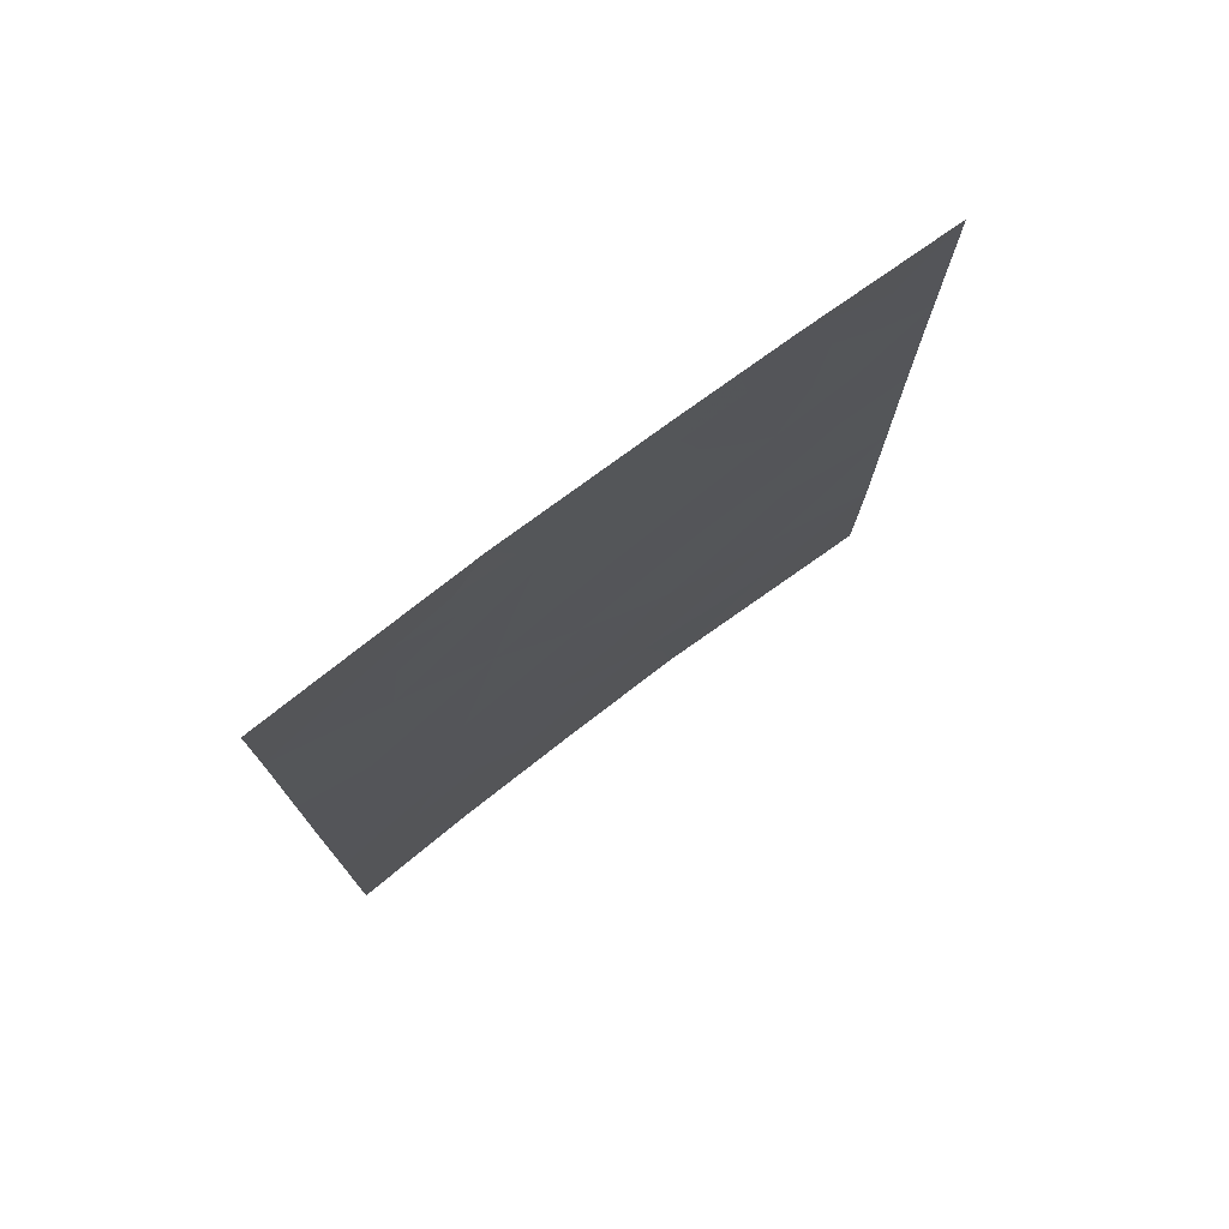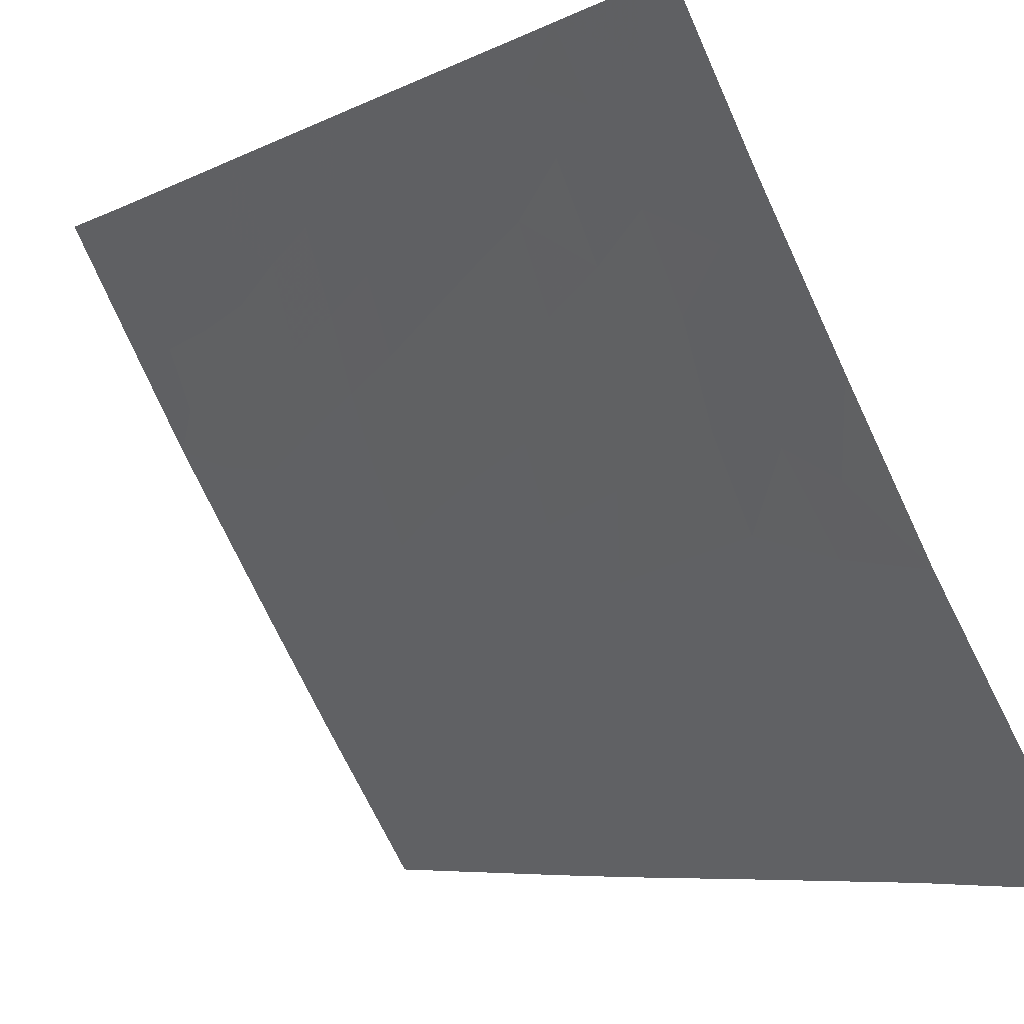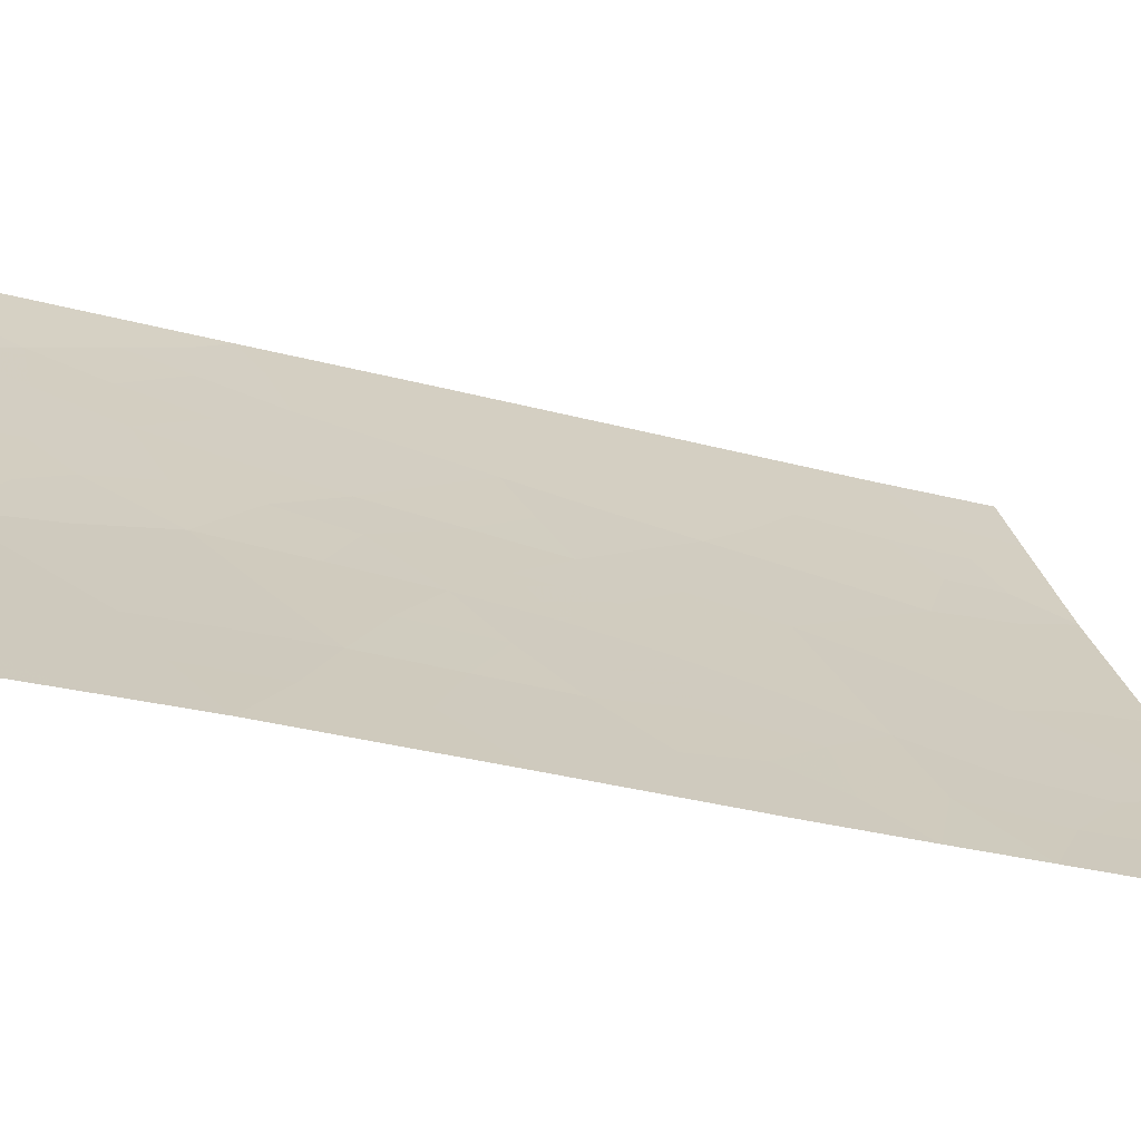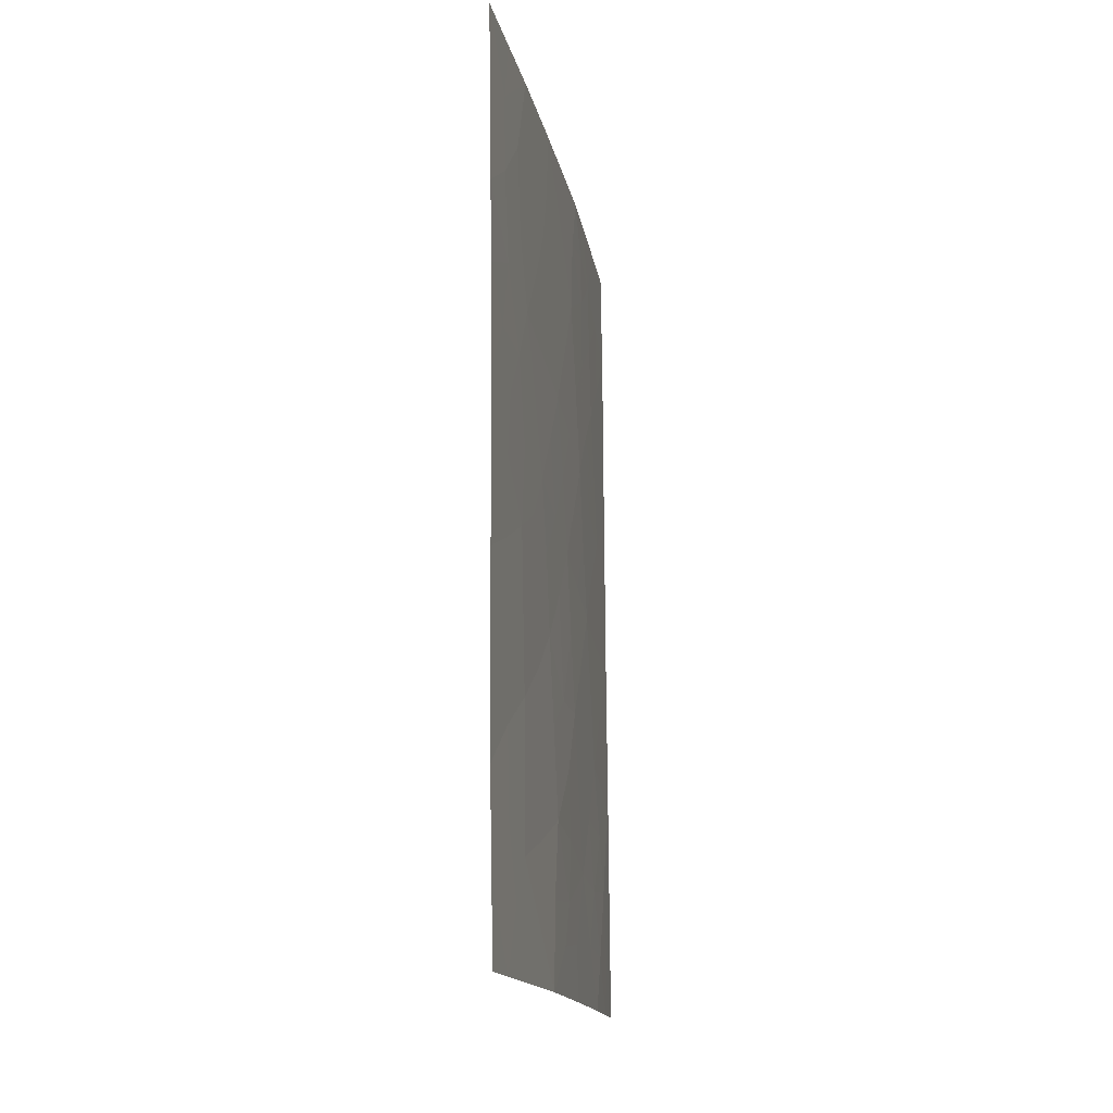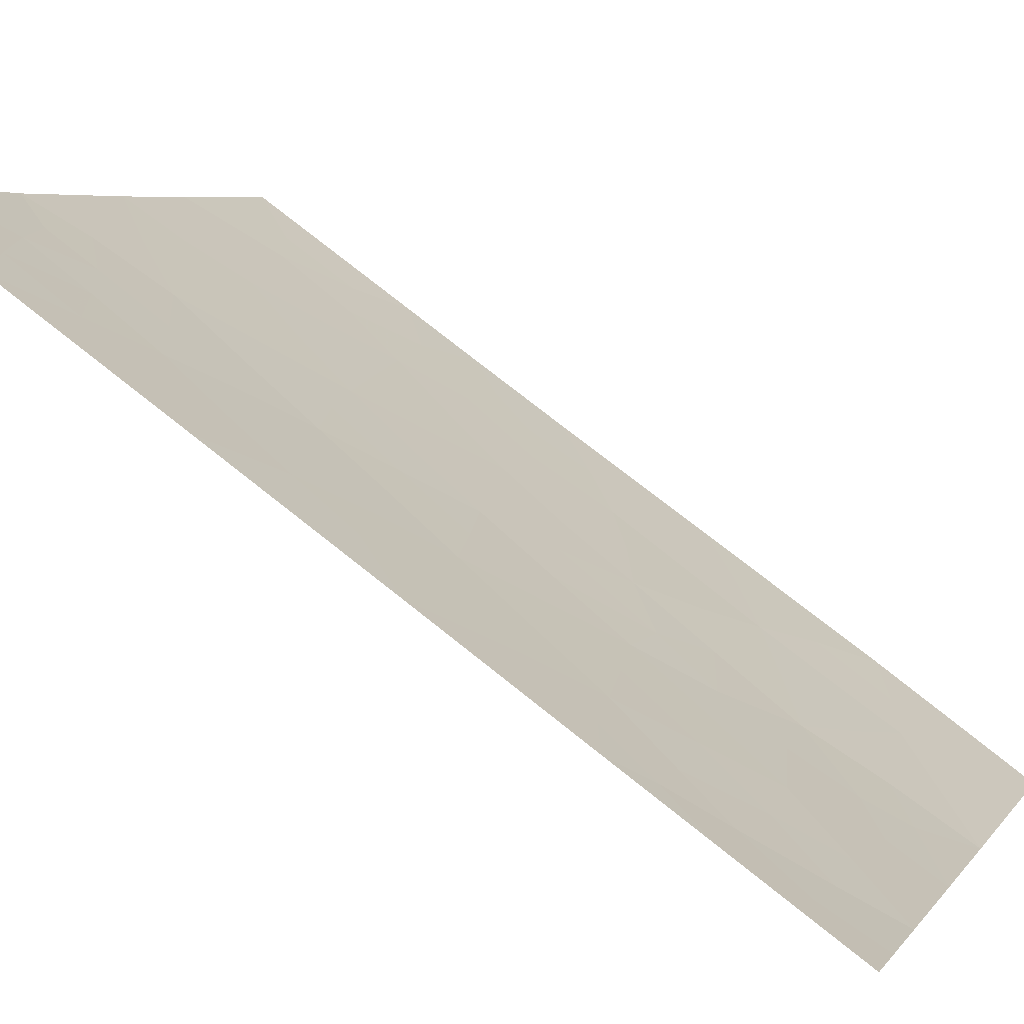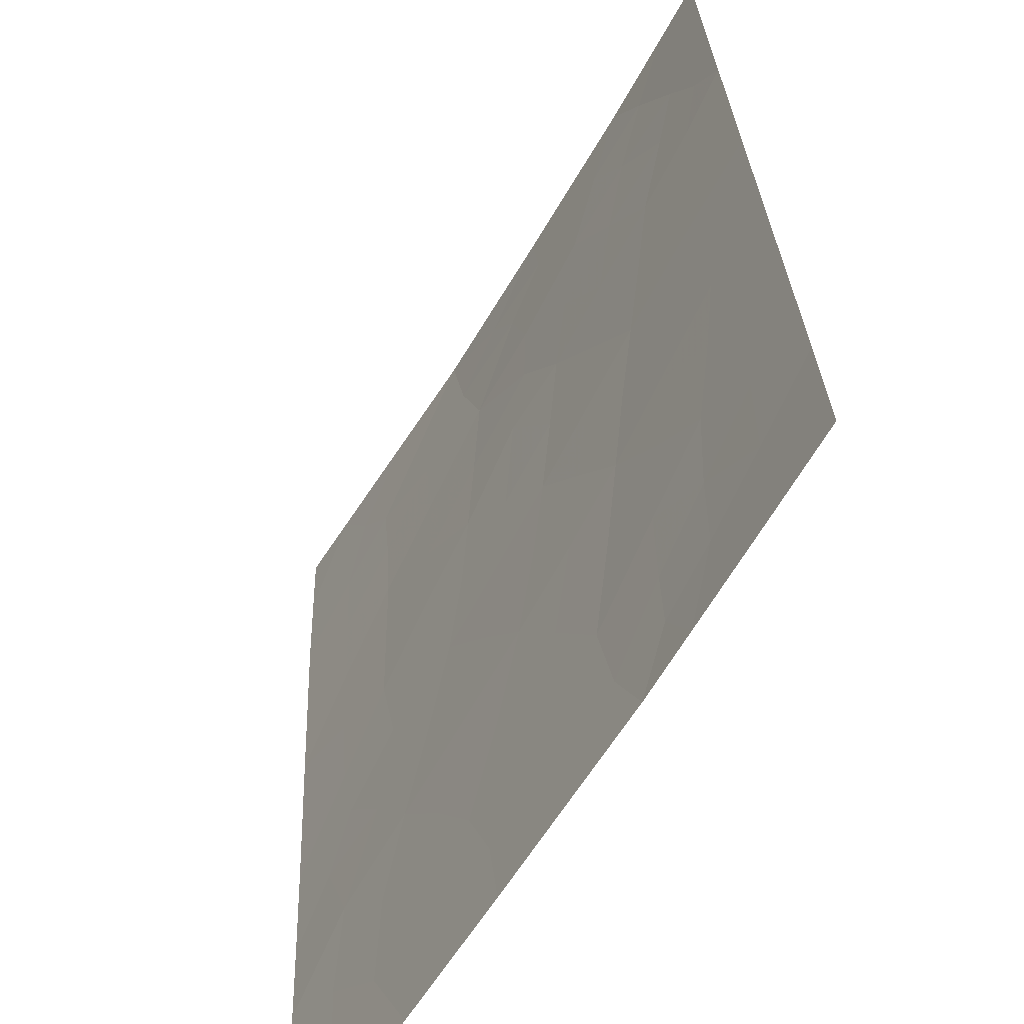
<metadata>
{"format":"obj","ext":"obj","renderer":"f3d","projection":"perspective","resolution":1024,"background":"white","views":[{"elev":75.3,"azim":21.5,"up":"+Y"},{"elev":-7.2,"azim":-34.1,"up":"+Z"},{"elev":-35.7,"azim":70.2,"up":"+Z"},{"elev":-15.5,"azim":158.4,"up":"+Y"},{"elev":69.9,"azim":-51.2,"up":"+Z"},{"elev":27.9,"azim":177.4,"up":"+Z"}]}
</metadata>
<code>
v 88.59 -50 51.64
v 87.53 -46.02 53.54
v 90.51 -40.43 48.92
v 89.49 -48.51 50.31
v 86.07 -50 55.95
v 85.71 -49.49 56.61
v 85.71 -50 56.61
v 90.47 -47.68 48.86
v 89.47 -46.54 50.41
v 90.48 -45.11 48.87
v 86.54 -46.45 55.23
v 87.19 -48.19 54.08
v 87.18 -42.22 54.19
v 87.59 -50 53.32
v 86.11 -48.22 55.91
v 86.6 -50 55
v 88.16 -41.73 52.61
v 90.44 -50 48.8
v 90.46 -48.95 48.83
v 90.02 -50 49.45
v 88.82 -43.31 51.51
v 85.75 -42.1 56.67
v 89.53 -44.36 50.36
v 86.52 -40.88 55.34
v 90.53 -38 48.96
v 85.72 -46.94 56.63
v 85.74 -44.65 56.65
v 90.5 -41.53 48.9
v 90.49 -42.87 48.89
v 89.9 -42.82 49.81
v 88.52 -38 52.09
v 87.53 -39.87 53.65
v 85.75 -39.49 56.68
v 87.28 -38 54.08
v 85.77 -38 56.71
v 88.34 -47.76 52.14
v 87.8 -43.83 53.14
v 89.65 -39.22 50.27
v 89.36 -38 50.75
v 88.55 -45.35 51.91
v 86.23 -42.84 55.83
v 86.3 -38 55.77
v 86.87 -44.33 54.7
v 88.72 -39.72 51.74
v 89.33 -41.32 50.74
v 89.1 -49.16 50.9
v 88.97 -48.2 51.14
v 89.97 -48.15 49.6
v 89.47 -47.61 50.37
v 89.98 -47.06 49.62
v 88.94 -47.13 51.23
v 90.48 -46.39 48.86
v 89.98 -45.88 49.63
v 87.37 -47.12 53.79
v 86.86 -47.31 54.66
v 87.04 -46.24 54.37
v 87.48 -43.02 53.68
v 87.65 -41.94 53.43
v 87.96 -42.78 52.91
v 87.9 -48.74 52.84
v 86.37 -49.2 55.42
v 85.75 -40.8 56.68
v 86.16 -40.24 55.97
v 86.11 -41.24 56.04
v 87.1 -50 54.16
v 86.9 -49.14 54.54
v 87.56 -49.22 53.4
v 90.49 -42.2 48.89
v 90.14 -42.11 49.44
v 87.03 -43.28 54.43
v 87.34 -44.08 53.91
v 89.76 -49.13 49.88
v 89.3 -50 50.54
v 87.04 -38.65 54.48
v 87.45 -38.81 53.79
v 89.43 -43.24 50.54
v 89.12 -43.98 51.02
v 87.9 -38 53.08
v 88.01 -38.88 52.89
v 85.72 -48.22 56.62
v 86.3 -47.44 55.62
v 85.98 -49.16 56.14
v 90.49 -43.99 48.88
v 90 -44.75 49.62
v 89.99 -43.69 49.66
v 88.02 -46.03 52.75
v 88.45 -46.52 52.03
v 89.05 -42.32 51.16
v 89.61 -42.12 50.28
v 86.6 -39.84 55.22
v 86.21 -39.16 55.91
v 85.76 -38.75 56.7
v 86.99 -40.42 54.55
v 86.64 -48.31 55
v 89.5 -45.42 50.38
v 88.66 -44.28 51.75
v 88.16 -44.61 52.55
v 88.3 -43.56 52.35
v 89.96 -41.12 49.75
v 87.67 -44.91 53.34
v 89.06 -44.9 51.1
v 88.09 -50 52.48
v 88.1 -49.35 52.48
v 90.07 -39.94 49.6
v 90.07 -38.88 49.64
v 90.52 -39.21 48.94
v 85.73 -45.79 56.64
v 86.19 -45.58 55.85
v 86.08 -46.65 56.03
v 86.73 -42.54 54.97
v 86.57 -43.54 55.22
v 88.94 -38 51.42
v 89.04 -38.84 51.25
v 88.56 -38.87 52.01
v 88.16 -39.79 52.64
v 88.41 -40.69 52.21
v 87.85 -40.83 53.12
v 87.34 -41.1 53.95
v 88.99 -45.99 51.19
v 86.13 -43.77 55.99
v 86.36 -44.53 55.57
v 85.74 -43.38 56.66
v 89.56 -40.36 50.39
v 88.48 -42.54 52.07
v 88.73 -41.52 51.69
v 89 -40.54 51.28
v 86.88 -38 54.77
v 86.86 -41.51 54.75
v 86.7 -45.38 54.97
v 87.19 -45.16 54.14
v 86.36 -41.88 55.61
v 89.26 -39.61 50.89
v 89.95 -38 49.86
v 86.64 -38.86 55.16
v 87.02 -39.41 54.5
v 88.5 -48.83 51.83
v 87.79 -47.87 53.07
v 85.92 -47.46 56.27
v 87.85 -46.94 52.99
f 46 136 47
f 5 7 6
f 48 49 50
f 47 51 49
f 52 50 53
f 54 55 56
f 57 58 59
f 19 18 20
f 62 63 64
f 65 66 67
f 68 29 69
f 70 57 71
f 73 46 72
f 4 48 72
f 78 79 75
f 15 61 82
f 83 84 85
f 5 6 82
f 76 88 89
f 90 63 91
f 91 92 42
f 135 93 90
f 61 94 66
f 95 84 53
f 96 97 98
f 100 97 86
f 96 77 101
f 104 105 106
f 107 108 109
f 110 70 111
f 112 113 114
f 114 115 79
f 116 117 115
f 118 117 58
f 119 101 95
f 120 111 121
f 120 122 41
f 51 87 119
f 99 123 104
f 88 124 125
f 125 116 126
f 127 34 74
f 118 128 93
f 59 124 98
f 56 129 130
f 128 110 131
f 71 100 130
f 121 129 108
f 76 30 85
f 132 113 39
f 132 123 126
f 99 69 89
f 38 39 105
f 4 46 47
f 47 136 36
f 8 48 50
f 48 4 49
f 50 49 9
f 4 47 49
f 47 36 51
f 49 51 9
f 10 52 53
f 52 8 50
f 53 50 9
f 2 54 56
f 54 12 55
f 56 55 11
f 37 57 59
f 57 13 58
f 59 58 17
f 2 139 54
f 5 61 16
f 22 62 64
f 62 33 63
f 64 63 24
f 14 65 67
f 65 16 66
f 67 66 12
f 28 68 69
f 69 29 30
f 43 70 71
f 70 13 57
f 71 57 37
f 20 72 19
f 20 73 72
f 73 1 46
f 72 46 4
f 8 19 48
f 72 48 19
f 135 74 75
f 135 75 32
f 76 23 77
f 76 77 21
f 34 78 75
f 78 31 79
f 75 79 32
f 6 80 82
f 80 26 138
f 82 80 15
f 61 5 82
f 29 83 85
f 83 10 84
f 85 84 23
f 86 40 87
f 139 87 36
f 30 76 89
f 76 21 88
f 89 88 45
f 42 134 91
f 90 24 63
f 91 63 33
f 91 33 92
f 42 92 35
f 135 32 93
f 90 93 24
f 16 61 66
f 61 15 94
f 66 94 12
f 94 55 12
f 9 95 53
f 95 23 84
f 53 84 10
f 21 96 98
f 96 40 97
f 98 97 37
f 3 28 99
f 2 100 86
f 100 37 97
f 86 97 40
f 40 96 101
f 96 21 77
f 101 77 23
f 1 102 103
f 102 14 103
f 12 137 60
f 3 104 106
f 104 38 105
f 106 105 25
f 26 107 109
f 107 27 108
f 109 108 11
f 41 110 111
f 110 13 70
f 111 70 43
f 31 112 114
f 112 39 113
f 114 113 44
f 31 114 79
f 114 44 115
f 79 115 32
f 44 116 115
f 116 17 117
f 115 117 32
f 13 118 58
f 118 32 117
f 58 117 17
f 9 119 95
f 119 40 101
f 95 101 23
f 27 120 121
f 120 41 111
f 121 111 43
f 120 27 122
f 41 122 22
f 9 51 119
f 51 36 87
f 119 87 40
f 3 99 104
f 99 45 123
f 104 123 38
f 45 88 125
f 88 21 124
f 125 124 17
f 45 125 126
f 125 17 116
f 126 116 44
f 134 127 74
f 32 118 93
f 118 13 128
f 93 128 24
f 37 59 98
f 59 17 124
f 98 124 21
f 2 56 130
f 56 11 129
f 130 129 43
f 24 128 131
f 128 13 110
f 131 110 41
f 43 71 130
f 71 37 100
f 130 100 2
f 27 121 108
f 121 43 129
f 108 129 11
f 24 131 64
f 23 76 85
f 85 30 29
f 132 44 113
f 38 132 39
f 44 132 126
f 132 38 123
f 126 123 45
f 45 99 89
f 99 28 69
f 89 69 30
f 105 39 133
f 105 133 25
f 135 90 134
f 131 41 22
f 74 34 75
f 64 131 22
f 134 90 91
f 127 134 42
f 134 74 135
f 46 1 136
f 103 136 1
f 15 80 138
f 139 137 54
f 94 81 55
f 54 137 12
f 15 81 94
f 55 81 11
f 12 60 67
f 81 109 11
f 60 36 136
f 60 136 103
f 60 103 67
f 138 26 109
f 81 138 109
f 138 81 15
f 86 87 139
f 137 139 36
f 2 86 139
f 67 103 14
f 137 36 60

</code>
